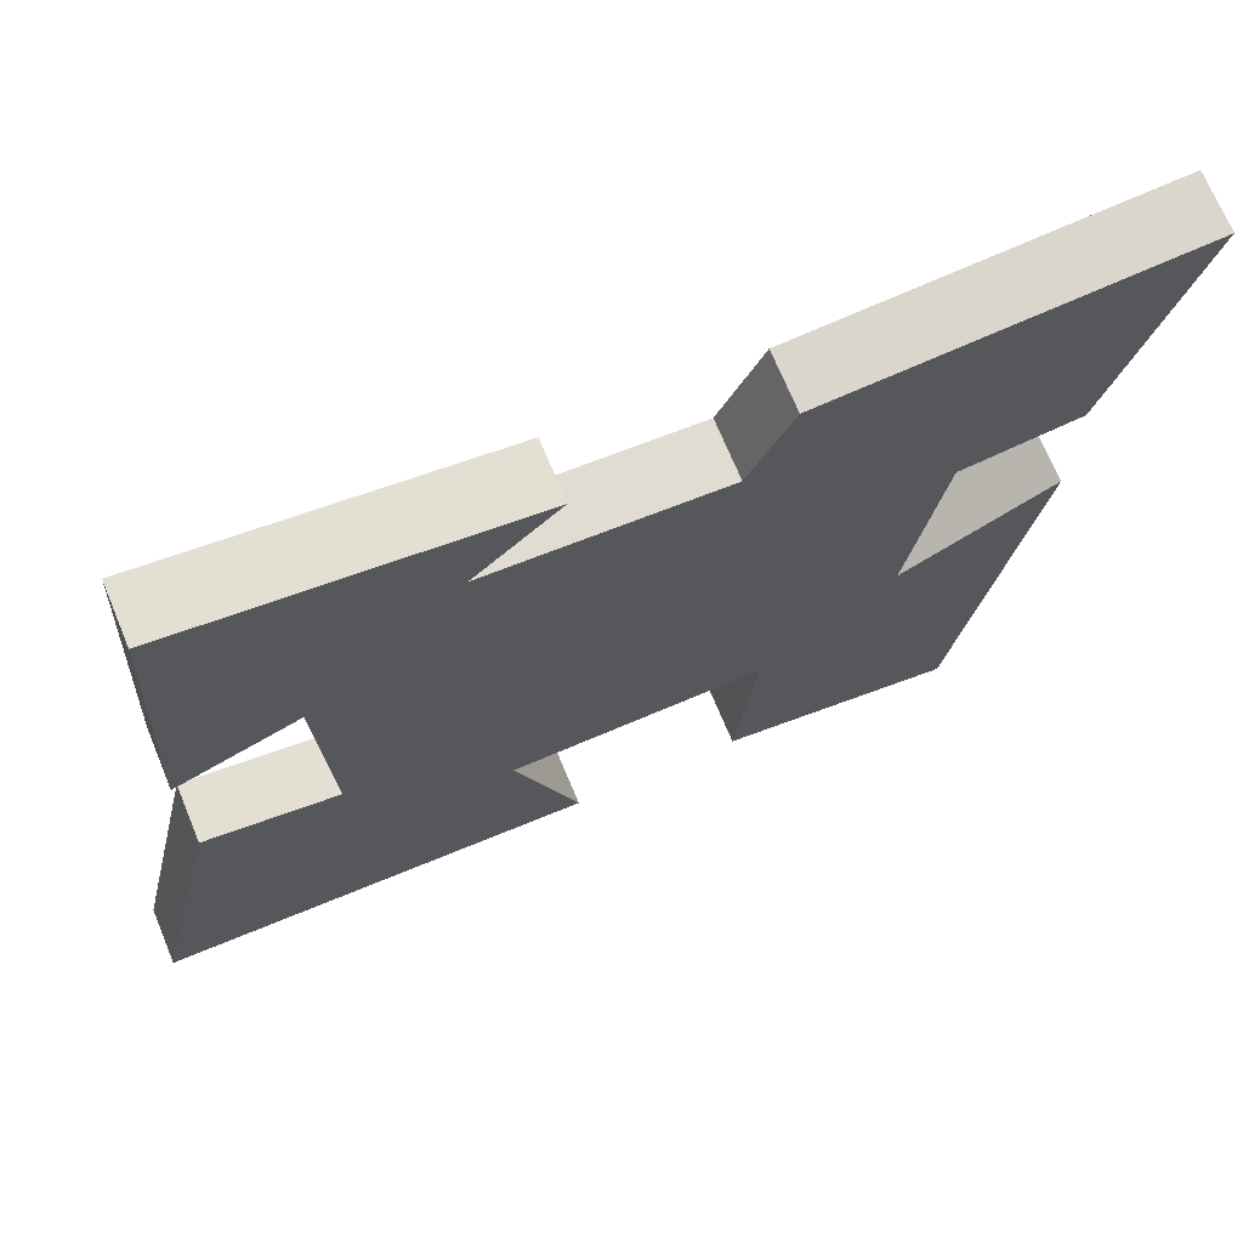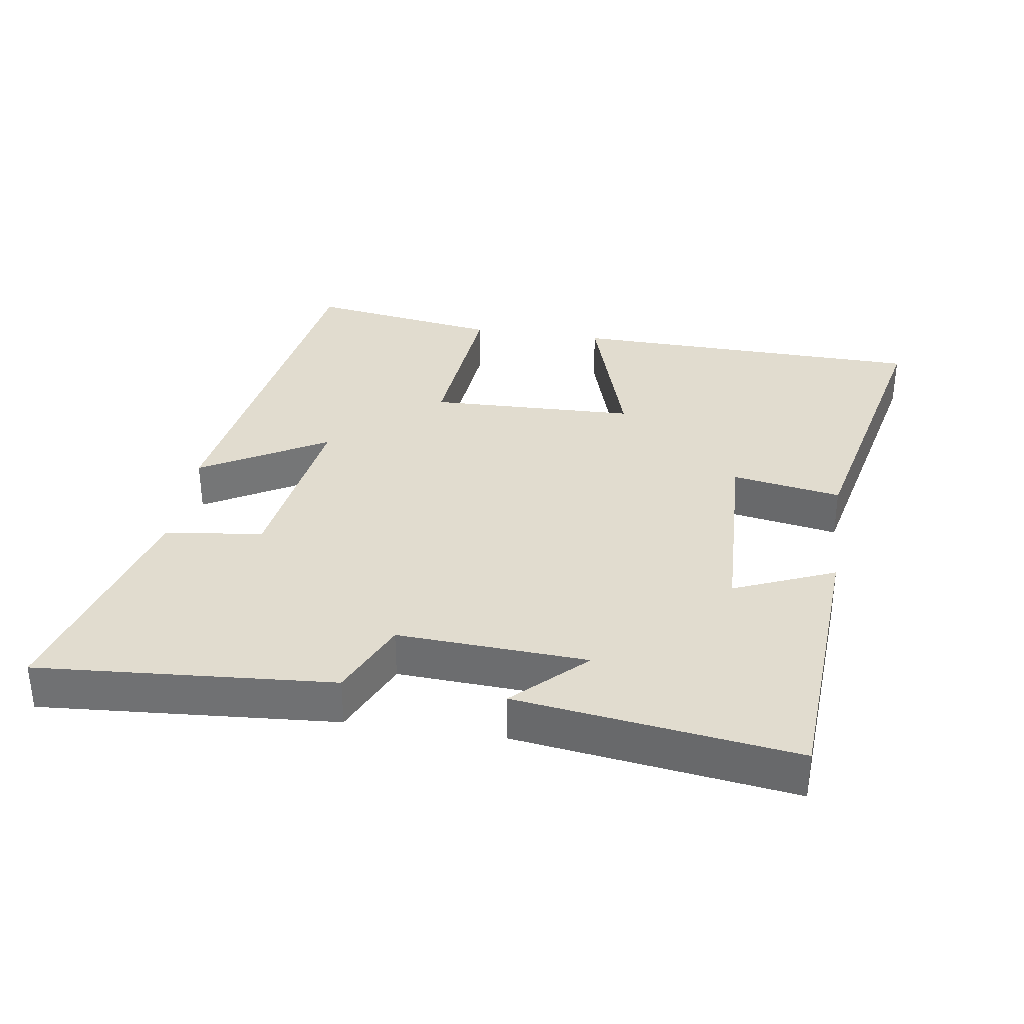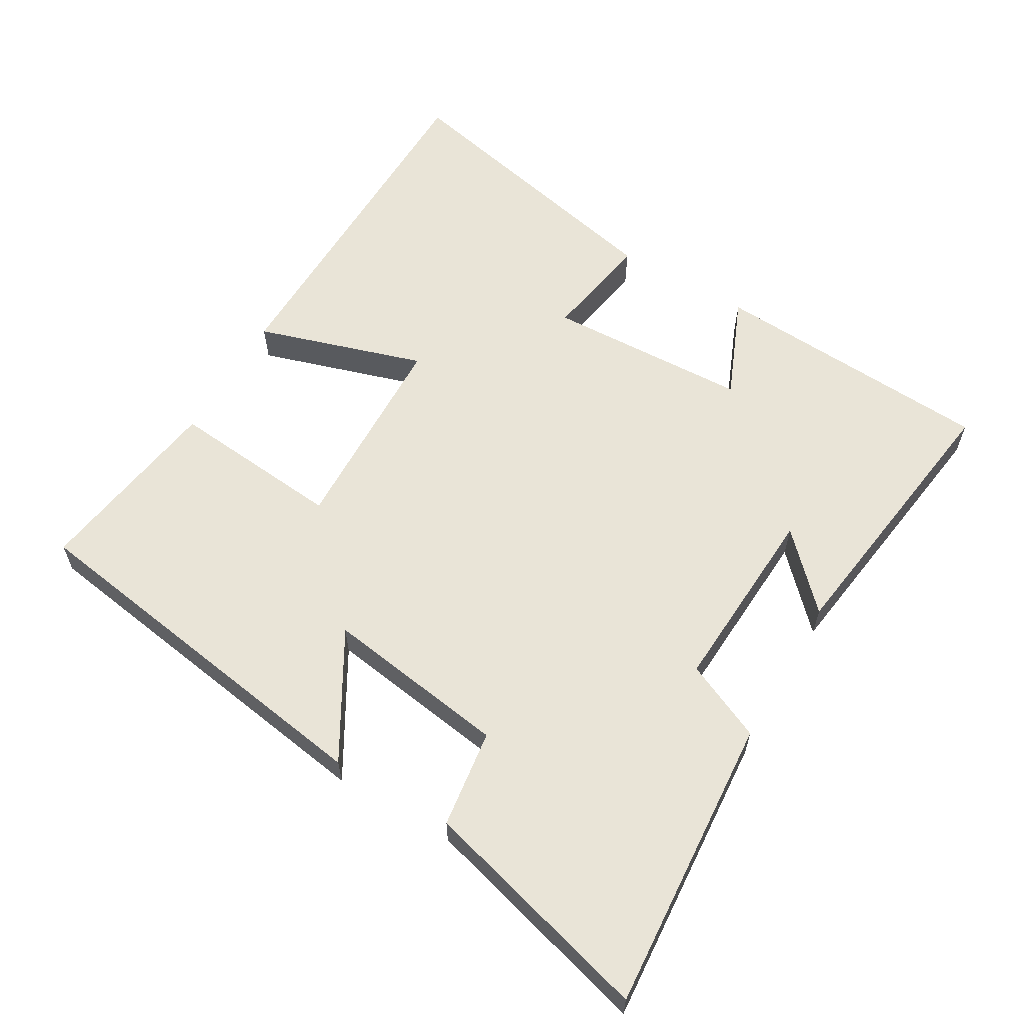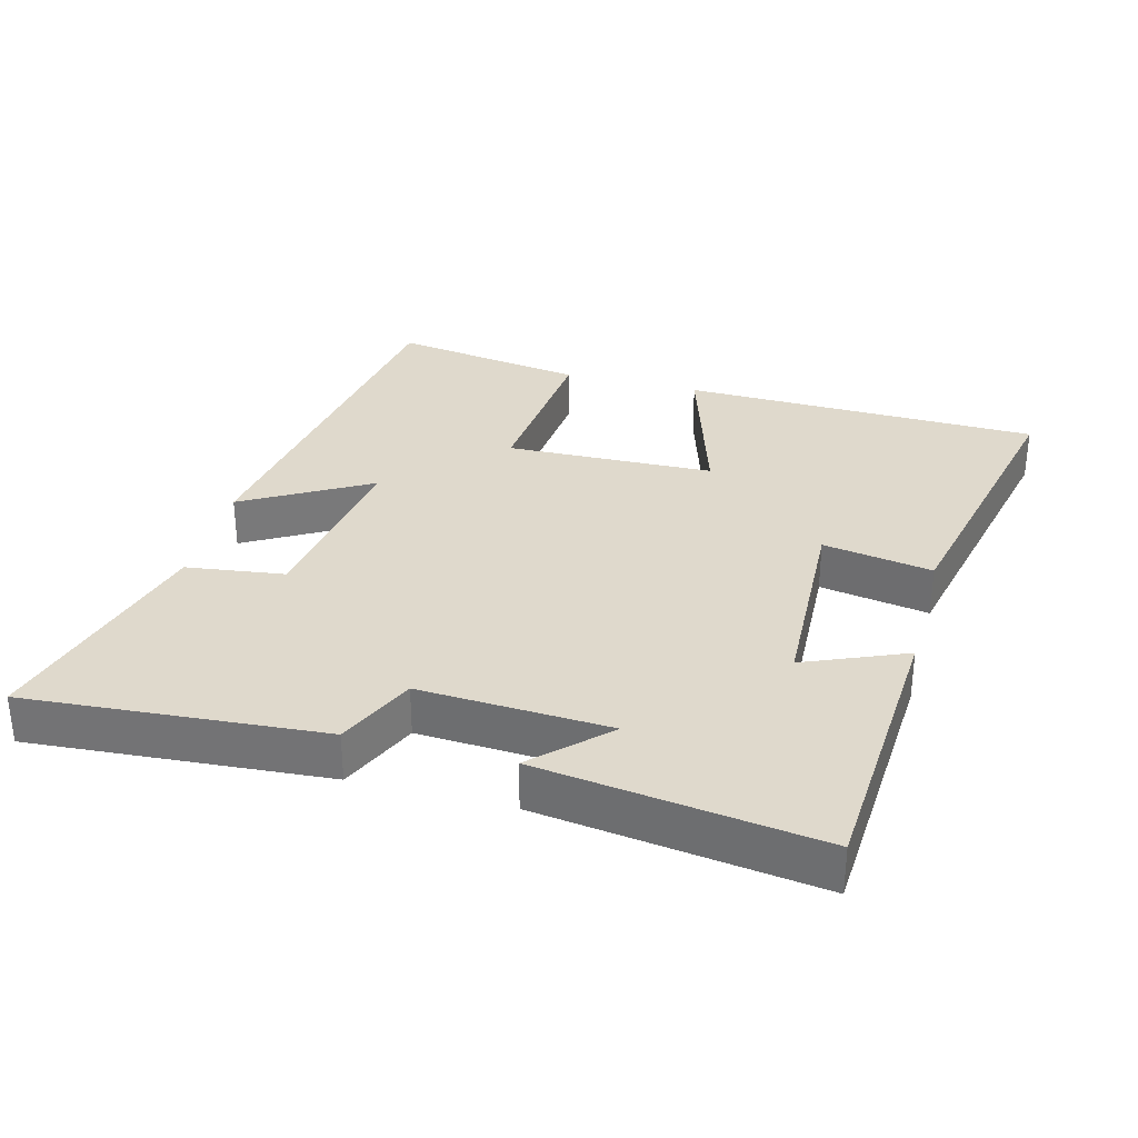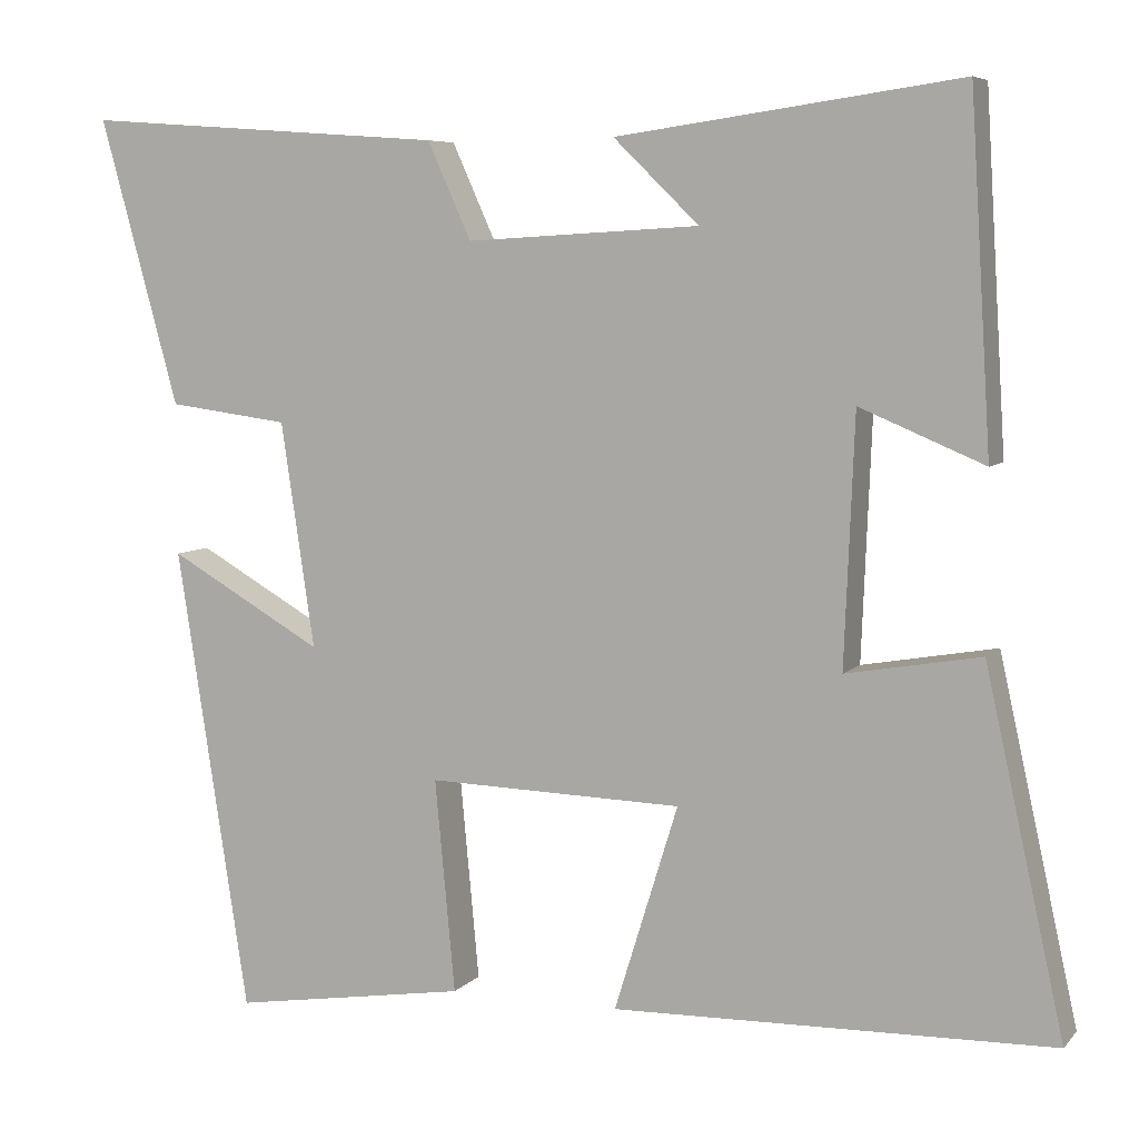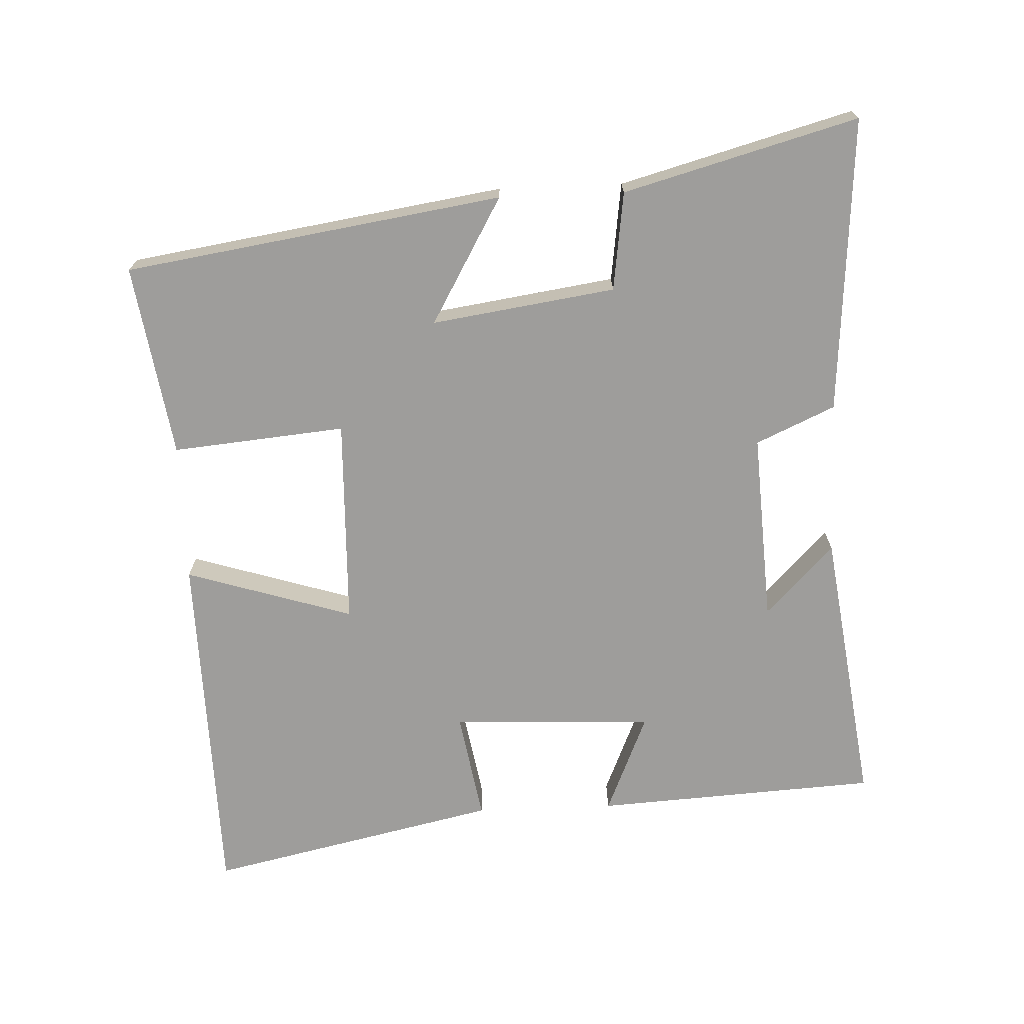
<metadata>
{"format":"obj","ext":"obj","renderer":"f3d","projection":"perspective","resolution":1024,"background":"white","views":[{"elev":71.0,"azim":157.4,"up":"+Z"},{"elev":34.2,"azim":8.5,"up":"+Y"},{"elev":60.8,"azim":-59.8,"up":"+Y"},{"elev":32.3,"azim":14.7,"up":"+Y"},{"elev":6.6,"azim":22.1,"up":"+Z"},{"elev":-70.6,"azim":-87.7,"up":"+Y"}]}
</metadata>
<code>
v 0.475 0.07 0.557
v 0.5 0.07 0.143
v 0.352 0.07 0.205
v 0.34 0.07 -0.091
v 0.5 0.07 -0.063
v 0.594 0.07 -0.488
v 0.071 0.07 -0.5
v 0.147 0.07 -0.255
v -0.157 0.07 -0.247
v -0.133 0.07 -0.5
v -0.414 0.07 -0.544
v -0.5 0.07 0.008
v -0.316 0.07 -0.097
v -0.356 0.07 0.171
v -0.5 0.07 0.19
v -0.594 0.07 0.531
v -0.161 0.07 0.5
v -0.109 0.07 0.385
v 0.169 0.07 0.401
v 0.067 0.07 0.5
v 0.475 0 0.557
v 0.5 0 0.143
v 0.352 0 0.205
v 0.34 0 -0.091
v 0.5 0 -0.063
v 0.594 0 -0.488
v 0.071 0 -0.5
v 0.147 0 -0.255
v -0.157 0 -0.247
v -0.133 0 -0.5
v -0.414 0 -0.544
v -0.5 0 0.008
v -0.316 0 -0.097
v -0.356 0 0.171
v -0.5 0 0.19
v -0.594 0 0.531
v -0.161 0 0.5
v -0.109 0 0.385
v 0.169 0 0.401
v 0.067 0 0.5
f 19 20 1 2
f 16 17 18
f 15 16 18
f 14 15 18
f 13 14 18 19
f 11 12 13
f 10 11 13
f 9 10 13
f 8 9 13 19
f 6 7 8
f 5 6 8
f 4 5 8
f 3 4 8 19
f 2 3 19
f 22 21 40 39
f 38 37 36
f 38 36 35
f 38 35 34
f 39 38 34 33
f 33 32 31
f 33 31 30
f 33 30 29
f 39 33 29 28
f 28 27 26
f 28 26 25
f 28 25 24
f 39 28 24 23
f 39 23 22
f 1 21 22 2
f 2 22 23 3
f 3 23 24 4
f 4 24 25 5
f 5 25 26 6
f 6 26 27 7
f 7 27 28 8
f 8 28 29 9
f 9 29 30 10
f 10 30 31 11
f 11 31 32 12
f 12 32 33 13
f 13 33 34 14
f 14 34 35 15
f 15 35 36 16
f 16 36 37 17
f 17 37 38 18
f 18 38 39 19
f 19 39 40 20
f 20 40 21 1

</code>
